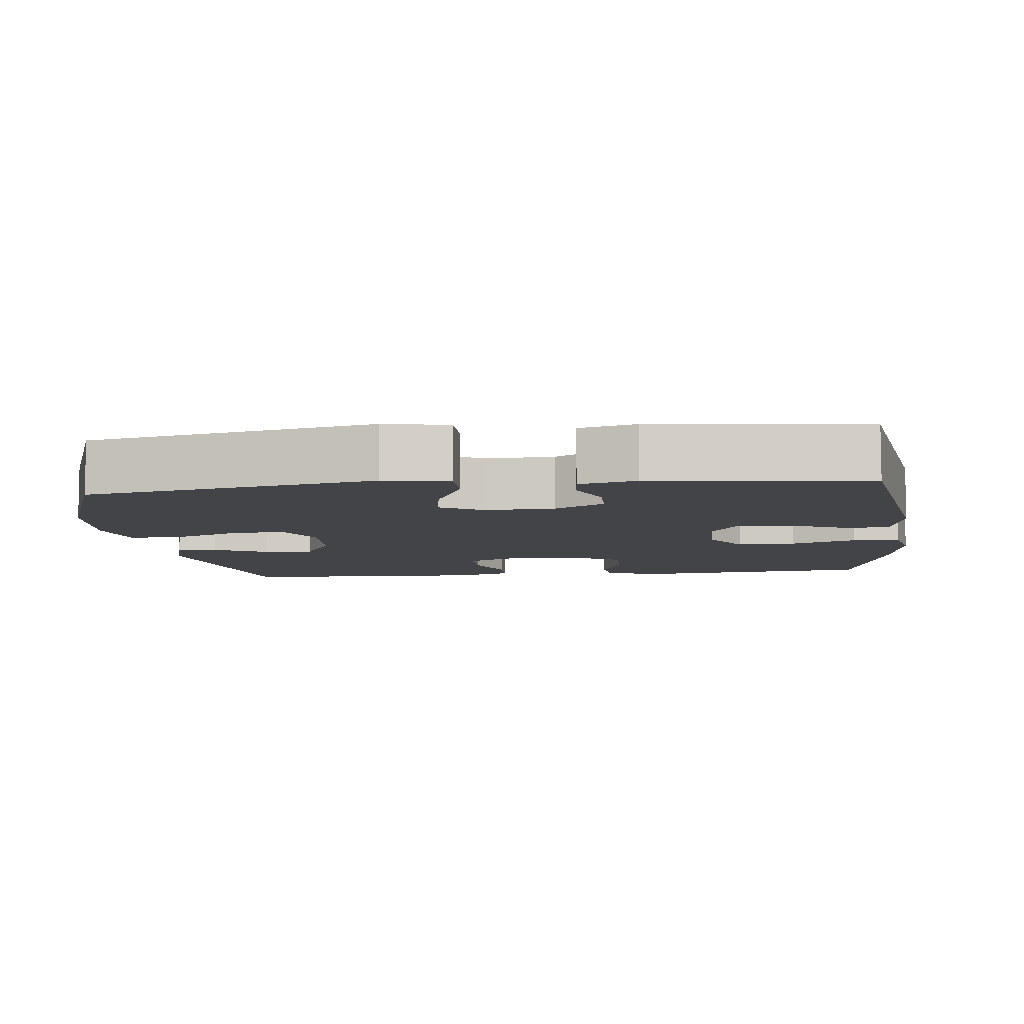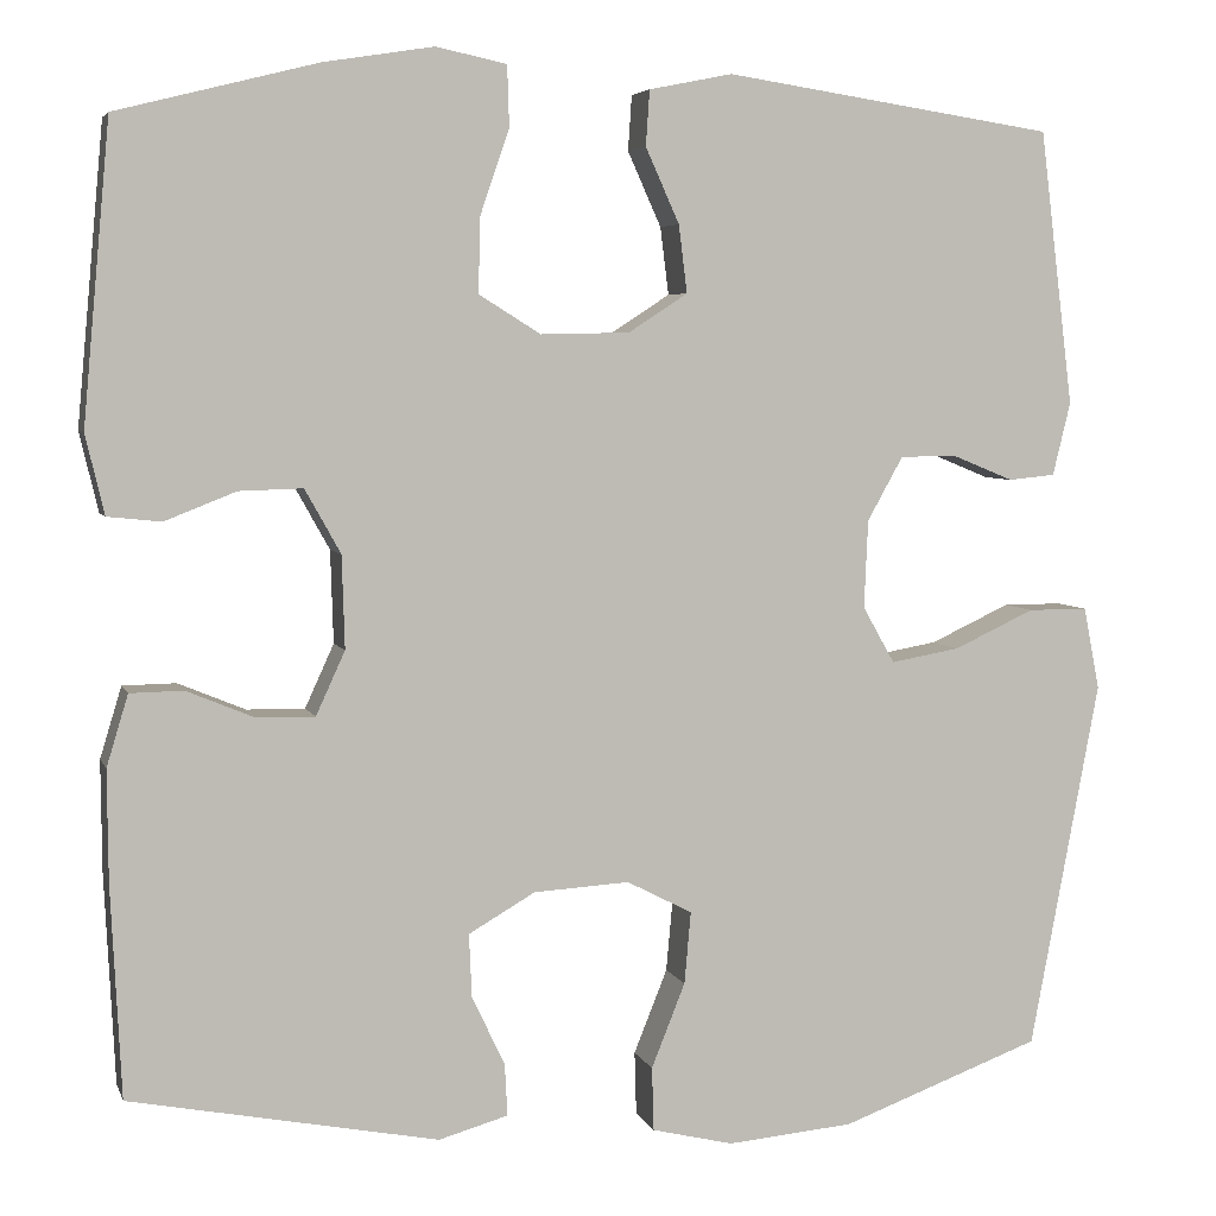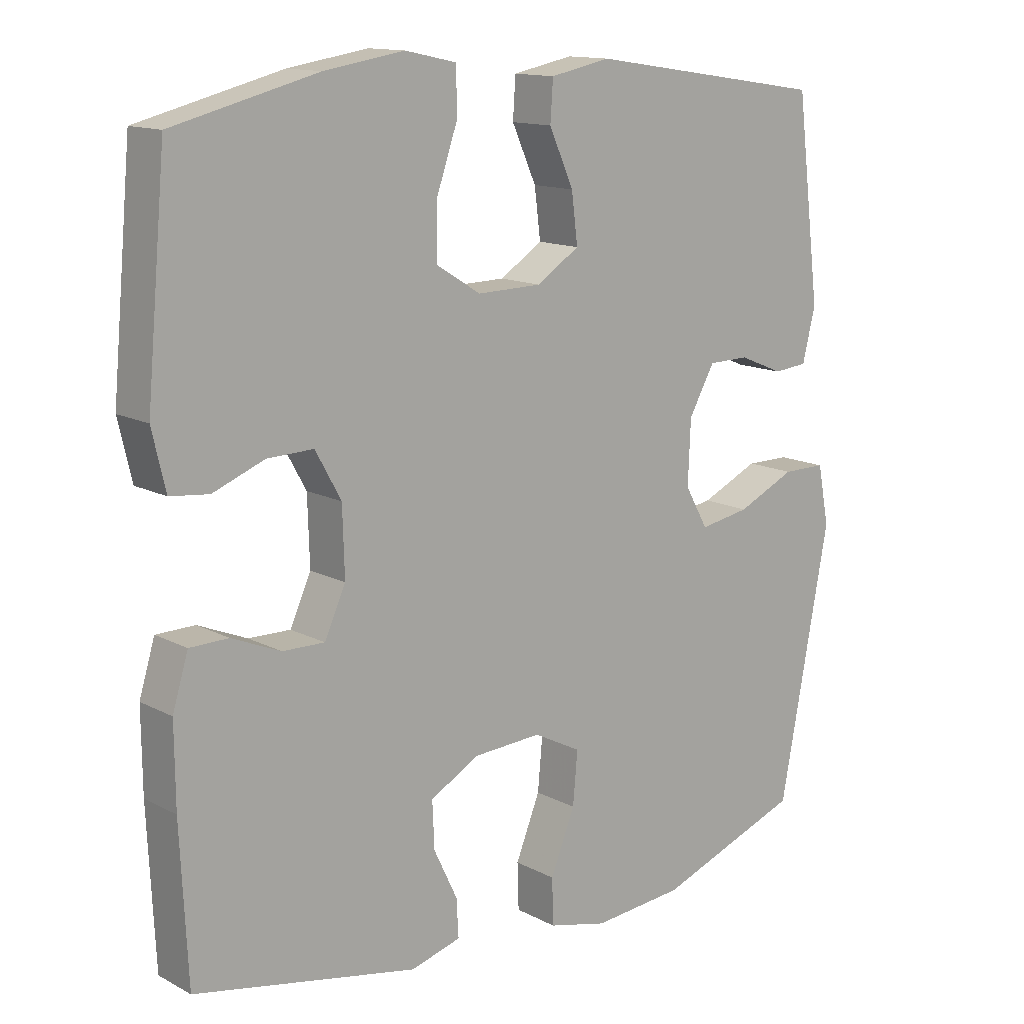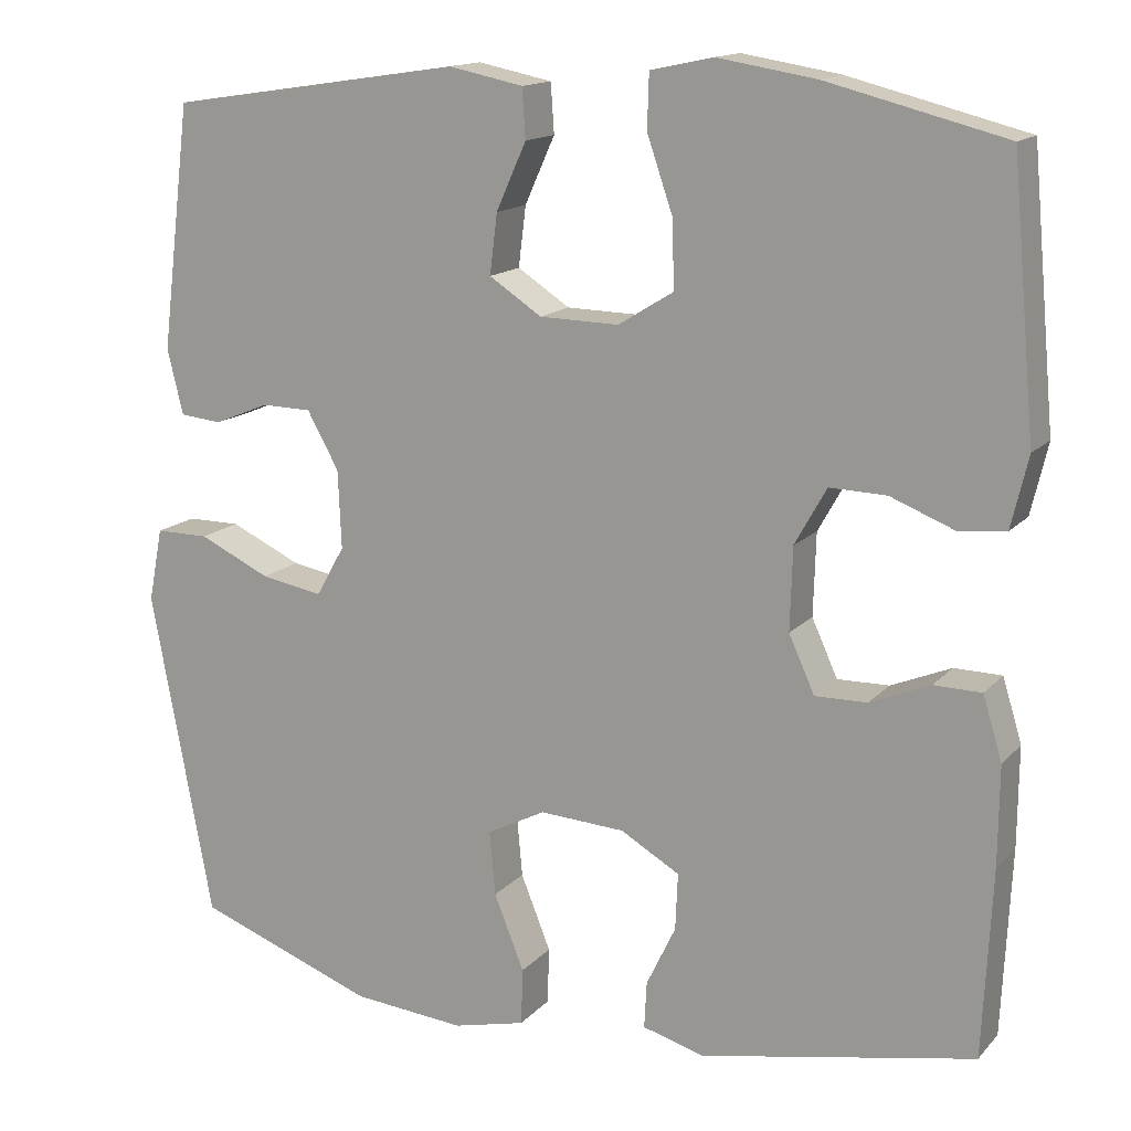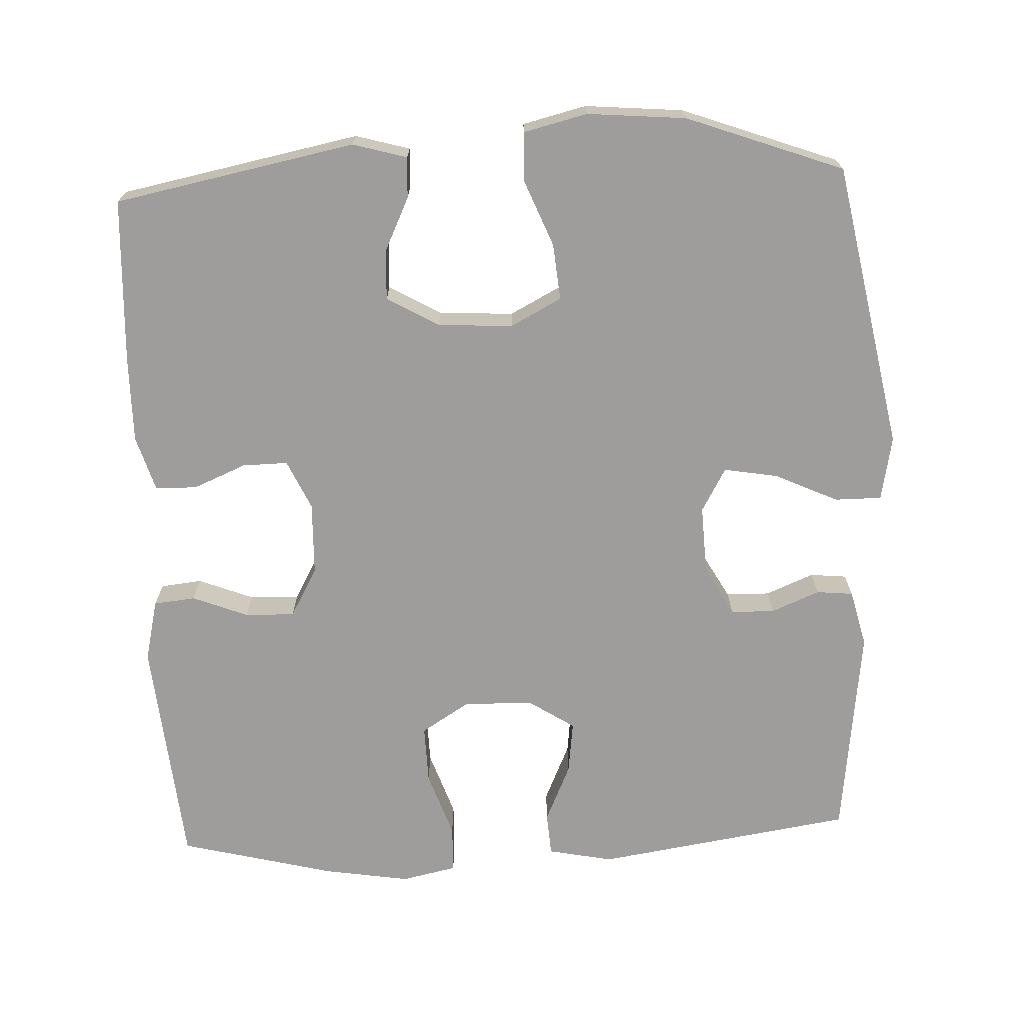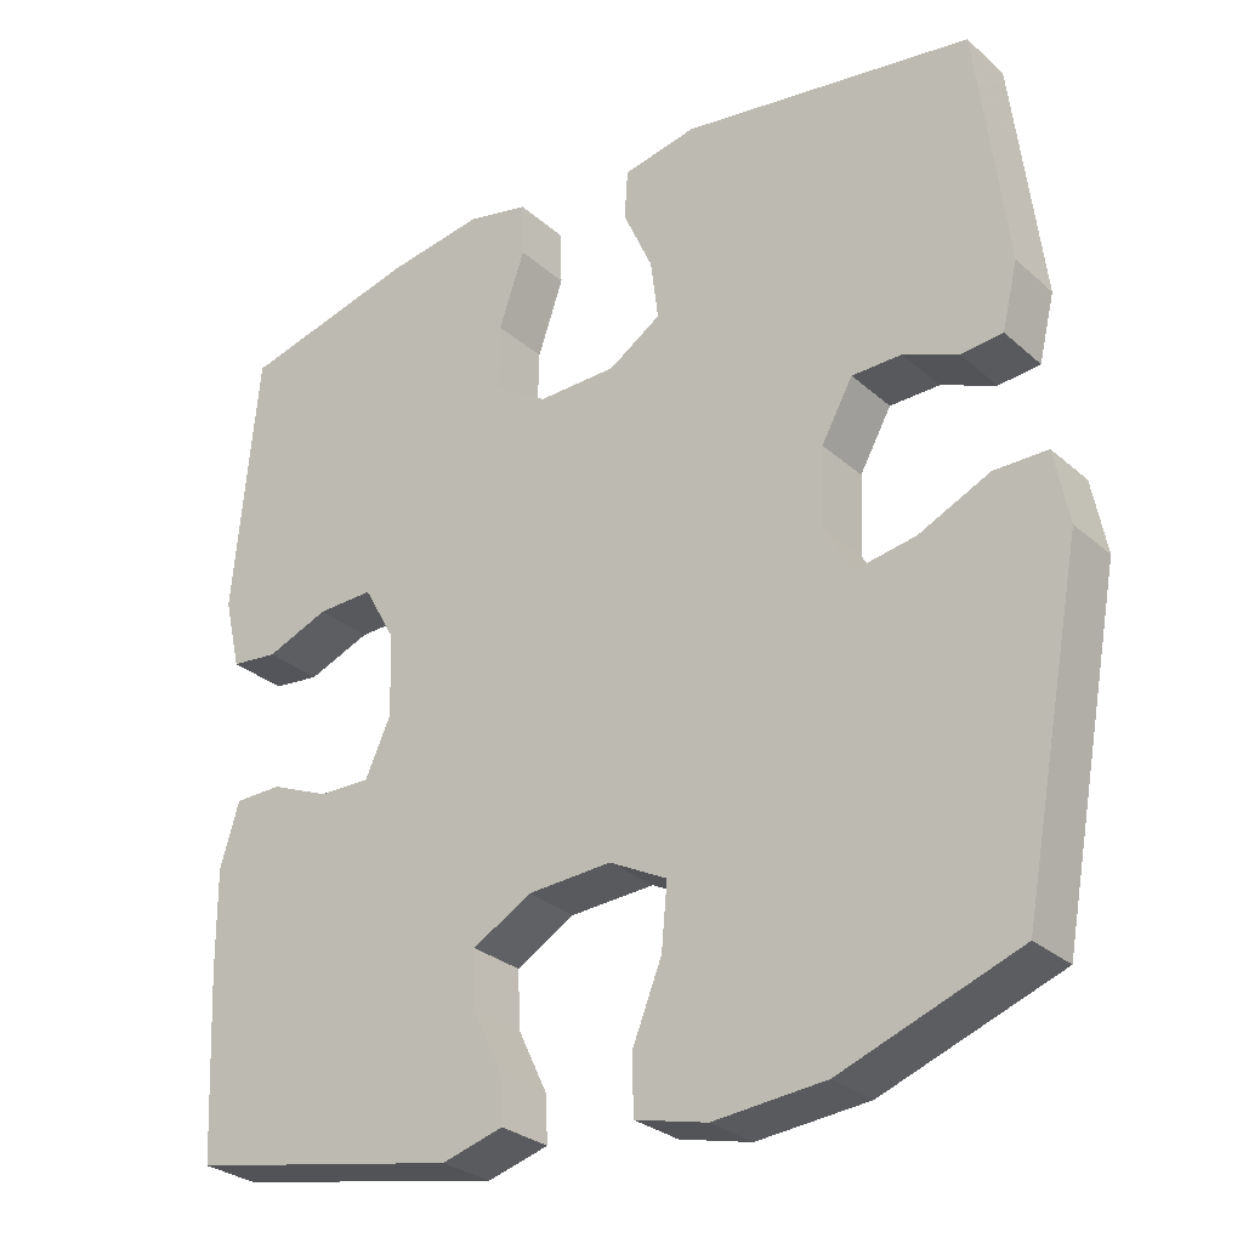
<metadata>
{"format":"obj","ext":"obj","renderer":"f3d","projection":"perspective","resolution":1024,"background":"white","views":[{"elev":-7.8,"azim":-83.3,"up":"+Y"},{"elev":5.0,"azim":165.0,"up":"+Z"},{"elev":13.5,"azim":139.5,"up":"+Z"},{"elev":14.7,"azim":26.3,"up":"+Z"},{"elev":-70.5,"azim":-177.4,"up":"+Y"},{"elev":-28.7,"azim":-142.3,"up":"+Z"}]}
</metadata>
<code>
v -0.5 0.07 0.5
v -0.147 0.07 0.553
v -0.058 0.07 0.535
v -0.054 0.07 0.476
v -0.09 0.07 0.396
v -0.099 0.07 0.324
v -0.036 0.07 0.283
v 0.059 0.07 0.281
v 0.125 0.07 0.322
v 0.123 0.07 0.402
v 0.092 0.07 0.492
v 0.094 0.07 0.557
v 0.169 0.07 0.573
v 0.287 0.07 0.554
v 0.5 0.07 0.5
v 0.529 0.07 0.183
v 0.509 0.07 0.098
v 0.452 0.07 0.092
v 0.376 0.07 0.122
v 0.308 0.07 0.124
v 0.27 0.07 0.056
v 0.267 0.07 -0.043
v 0.298 0.07 -0.111
v 0.36 0.07 -0.11
v 0.432 0.07 -0.08
v 0.489 0.07 -0.081
v 0.512 0.07 -0.157
v 0.511 0.07 -0.275
v 0.5 0.07 -0.5
v 0.171 0.07 -0.564
v 0.097 0.07 -0.543
v 0.1 0.07 -0.487
v 0.135 0.07 -0.414
v 0.138 0.07 -0.346
v 0.067 0.07 -0.305
v -0.035 0.07 -0.299
v -0.105 0.07 -0.335
v -0.098 0.07 -0.412
v -0.062 0.07 -0.502
v -0.064 0.07 -0.57
v -0.151 0.07 -0.591
v -0.286 0.07 -0.579
v -0.5 0.07 -0.5
v -0.574 0.07 -0.107
v -0.557 0.07 -0.019
v -0.493 0.07 -0.019
v -0.407 0.07 -0.059
v -0.333 0.07 -0.072
v -0.299 0.07 -0.012
v -0.303 0.07 0.082
v -0.341 0.07 0.15
v -0.401 0.07 0.151
v -0.467 0.07 0.124
v -0.517 0.07 0.129
v -0.536 0.07 0.207
v -0.5 0 0.5
v -0.147 0 0.553
v -0.058 0 0.535
v -0.054 0 0.476
v -0.09 0 0.396
v -0.099 0 0.324
v -0.036 0 0.283
v 0.059 0 0.281
v 0.125 0 0.322
v 0.123 0 0.402
v 0.092 0 0.492
v 0.094 0 0.557
v 0.169 0 0.573
v 0.287 0 0.554
v 0.5 0 0.5
v 0.529 0 0.183
v 0.509 0 0.098
v 0.452 0 0.092
v 0.376 0 0.122
v 0.308 0 0.124
v 0.27 0 0.056
v 0.267 0 -0.043
v 0.298 0 -0.111
v 0.36 0 -0.11
v 0.432 0 -0.08
v 0.489 0 -0.081
v 0.512 0 -0.157
v 0.511 0 -0.275
v 0.5 0 -0.5
v 0.171 0 -0.564
v 0.097 0 -0.543
v 0.1 0 -0.487
v 0.135 0 -0.414
v 0.138 0 -0.346
v 0.067 0 -0.305
v -0.035 0 -0.299
v -0.105 0 -0.335
v -0.098 0 -0.412
v -0.062 0 -0.502
v -0.064 0 -0.57
v -0.151 0 -0.591
v -0.286 0 -0.579
v -0.5 0 -0.5
v -0.574 0 -0.107
v -0.557 0 -0.019
v -0.493 0 -0.019
v -0.407 0 -0.059
v -0.333 0 -0.072
v -0.299 0 -0.012
v -0.303 0 0.082
v -0.341 0 0.15
v -0.401 0 0.151
v -0.467 0 0.124
v -0.517 0 0.129
v -0.536 0 0.207
f 52 53 54 55
f 51 52 55 1
f 50 51 1 2
f 49 50 2 3
f 44 45 46 47
f 44 47 48
f 43 44 48
f 42 43 48 49
f 38 39 40 41
f 37 38 41 42
f 30 31 32 33
f 30 33 34
f 29 30 34
f 28 29 34 35
f 24 25 26 27
f 23 24 27 28
f 16 17 18 19
f 16 19 20
f 15 16 20
f 14 15 20 21
f 10 11 12 13
f 9 10 13 14
f 49 3 4 5
f 49 5 6
f 37 42 49 6
f 36 37 6 7
f 23 28 35 36
f 22 23 36 7
f 21 22 7 8
f 9 14 21
f 8 9 21
f 110 109 108 107
f 56 110 107 106
f 57 56 106 105
f 58 57 105 104
f 102 101 100 99
f 103 102 99
f 103 99 98
f 104 103 98 97
f 96 95 94 93
f 97 96 93 92
f 88 87 86 85
f 89 88 85
f 89 85 84
f 90 89 84 83
f 82 81 80 79
f 83 82 79 78
f 74 73 72 71
f 75 74 71
f 75 71 70
f 76 75 70 69
f 68 67 66 65
f 69 68 65 64
f 60 59 58 104
f 61 60 104
f 61 104 97 92
f 62 61 92 91
f 91 90 83 78
f 62 91 78 77
f 63 62 77 76
f 76 69 64
f 76 64 63
f 1 56 57 2
f 2 57 58 3
f 3 58 59 4
f 4 59 60 5
f 5 60 61 6
f 6 61 62 7
f 7 62 63 8
f 8 63 64 9
f 9 64 65 10
f 10 65 66 11
f 11 66 67 12
f 12 67 68 13
f 13 68 69 14
f 14 69 70 15
f 15 70 71 16
f 16 71 72 17
f 17 72 73 18
f 18 73 74 19
f 19 74 75 20
f 20 75 76 21
f 21 76 77 22
f 22 77 78 23
f 23 78 79 24
f 24 79 80 25
f 25 80 81 26
f 26 81 82 27
f 27 82 83 28
f 28 83 84 29
f 29 84 85 30
f 30 85 86 31
f 31 86 87 32
f 32 87 88 33
f 33 88 89 34
f 34 89 90 35
f 35 90 91 36
f 36 91 92 37
f 37 92 93 38
f 38 93 94 39
f 39 94 95 40
f 40 95 96 41
f 41 96 97 42
f 42 97 98 43
f 43 98 99 44
f 44 99 100 45
f 45 100 101 46
f 46 101 102 47
f 47 102 103 48
f 48 103 104 49
f 49 104 105 50
f 50 105 106 51
f 51 106 107 52
f 52 107 108 53
f 53 108 109 54
f 54 109 110 55
f 55 110 56 1

</code>
